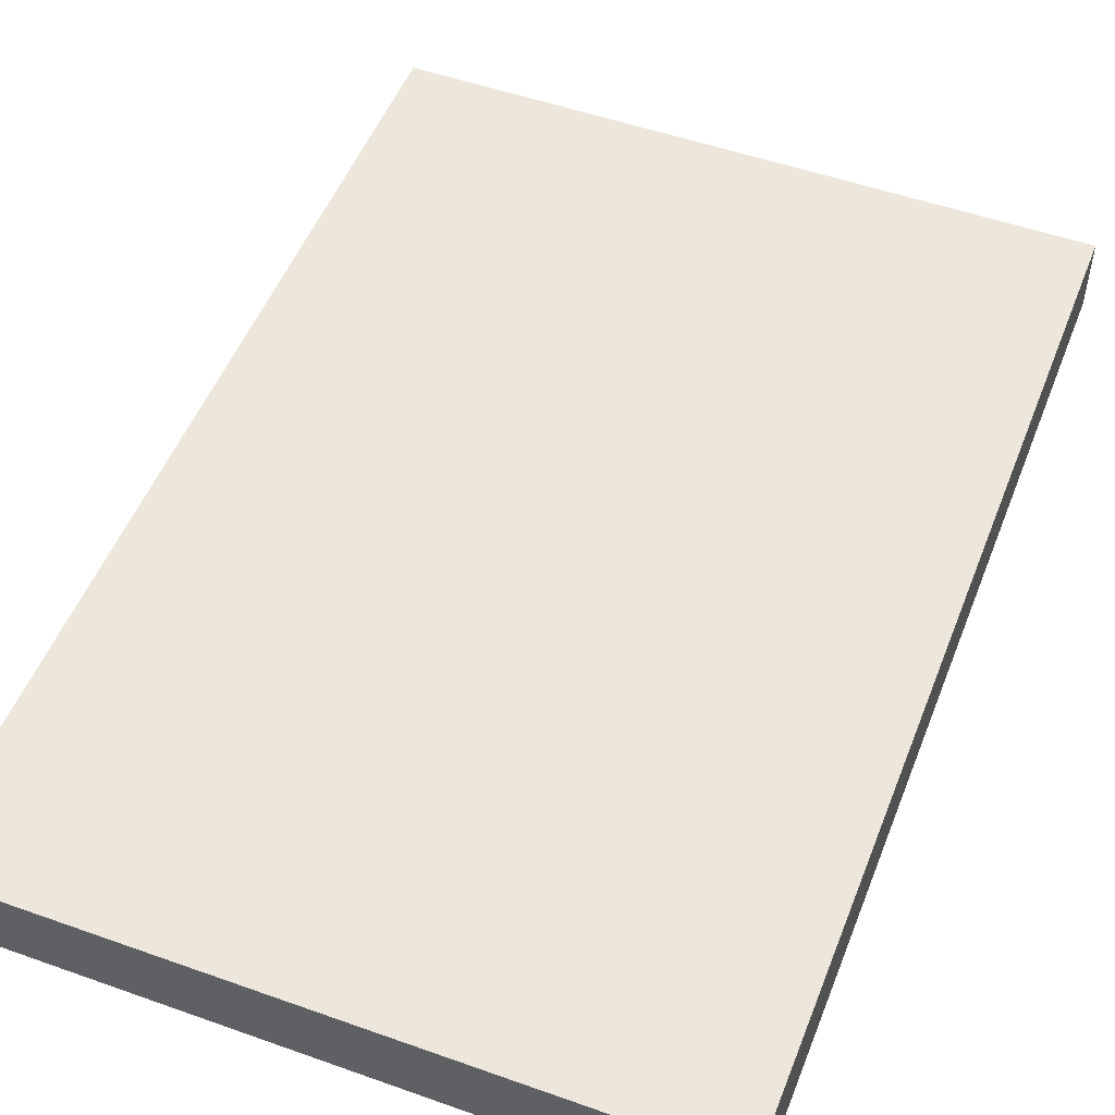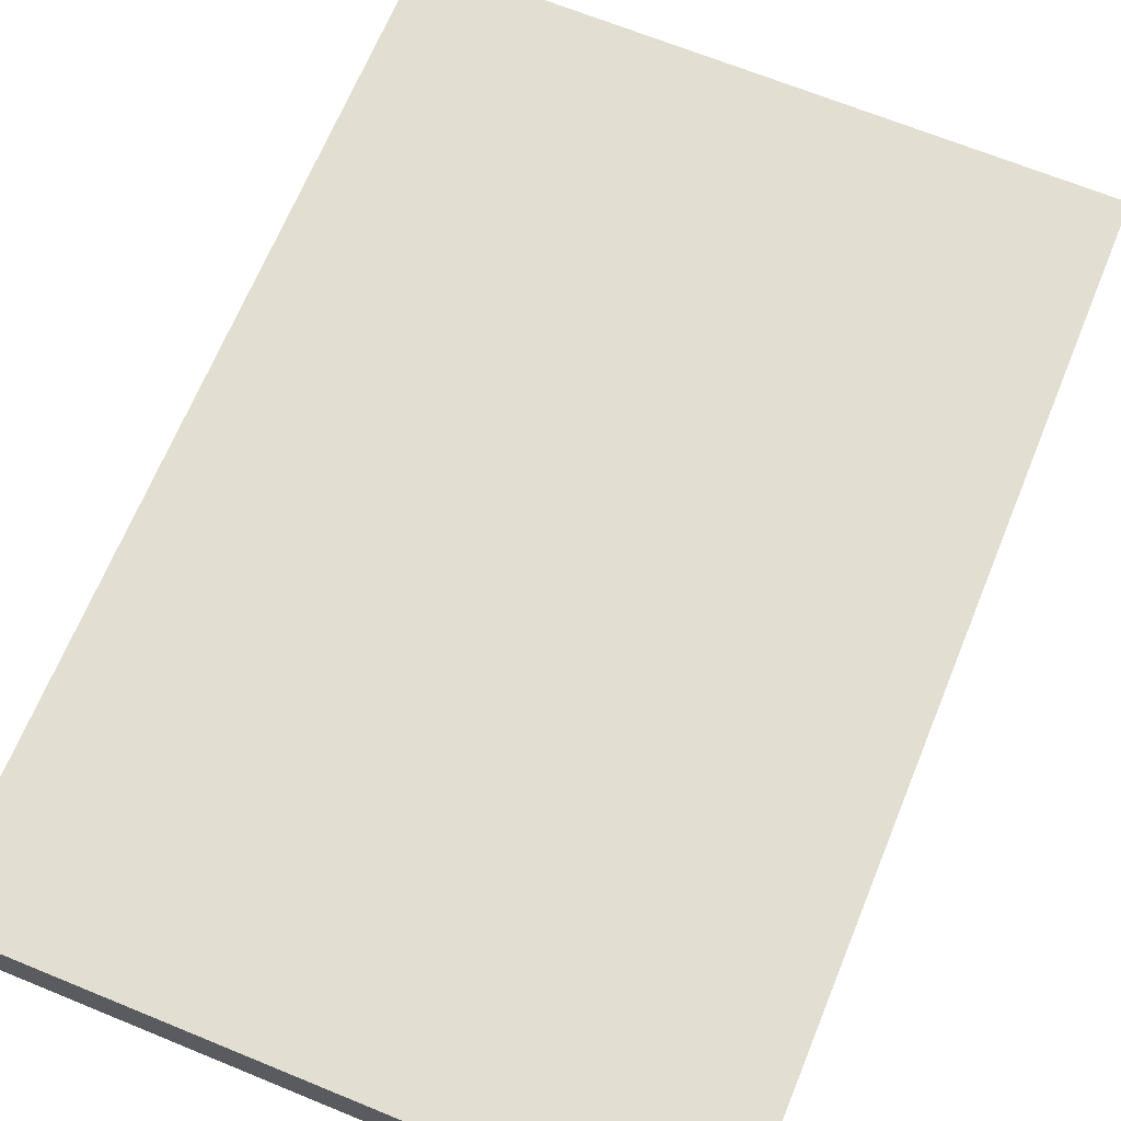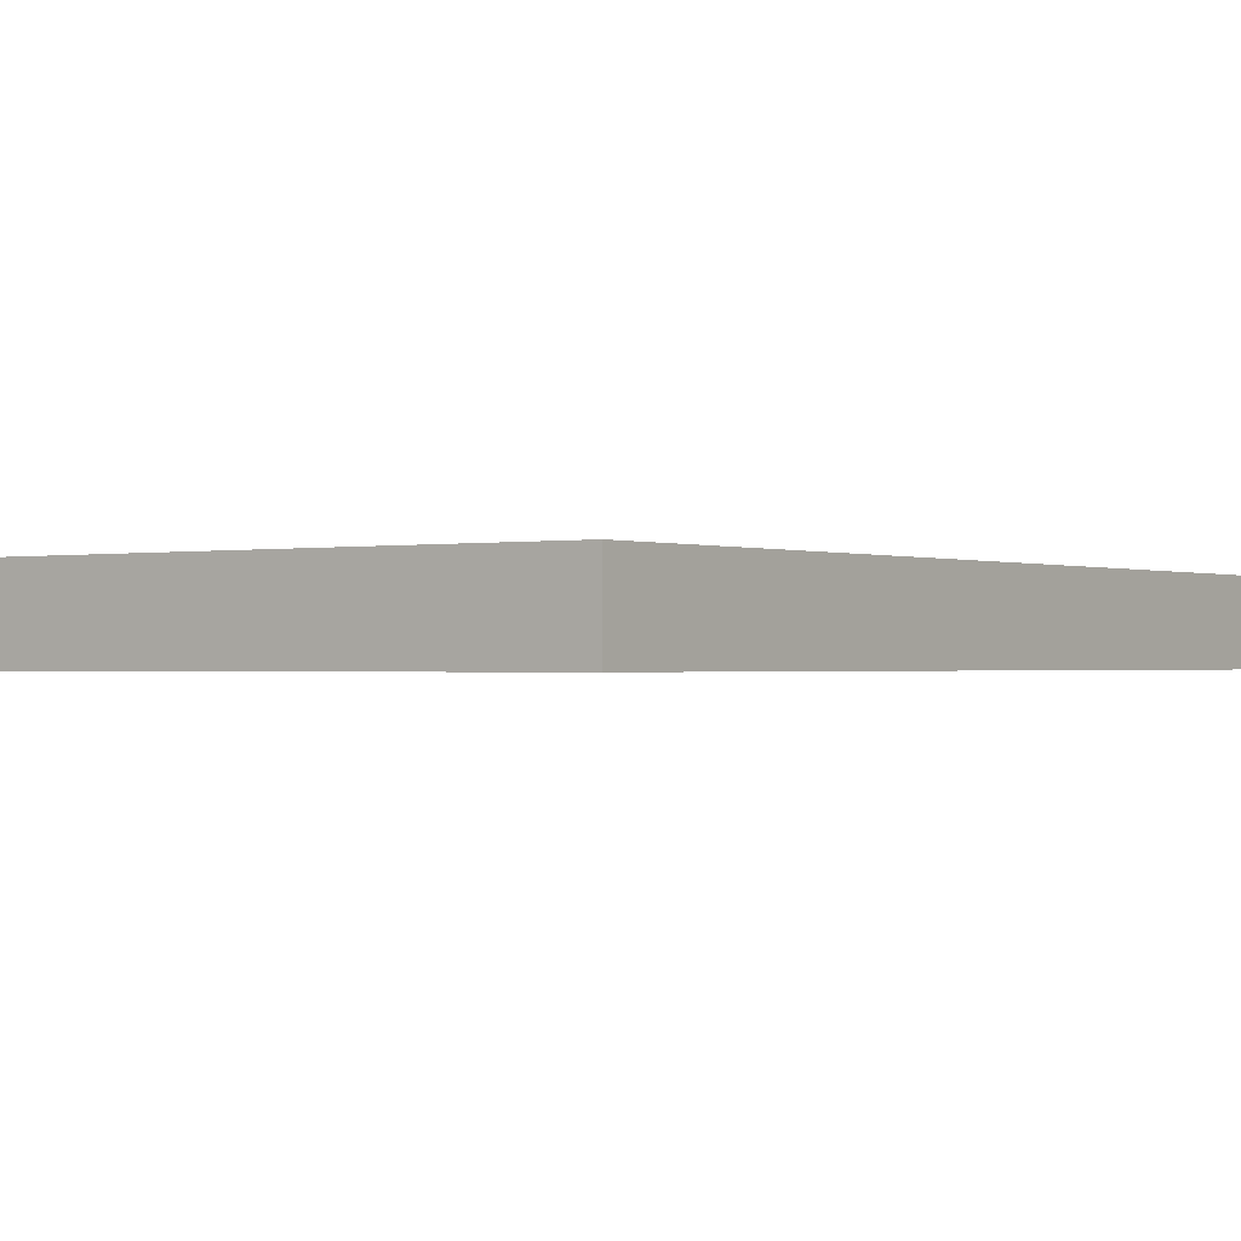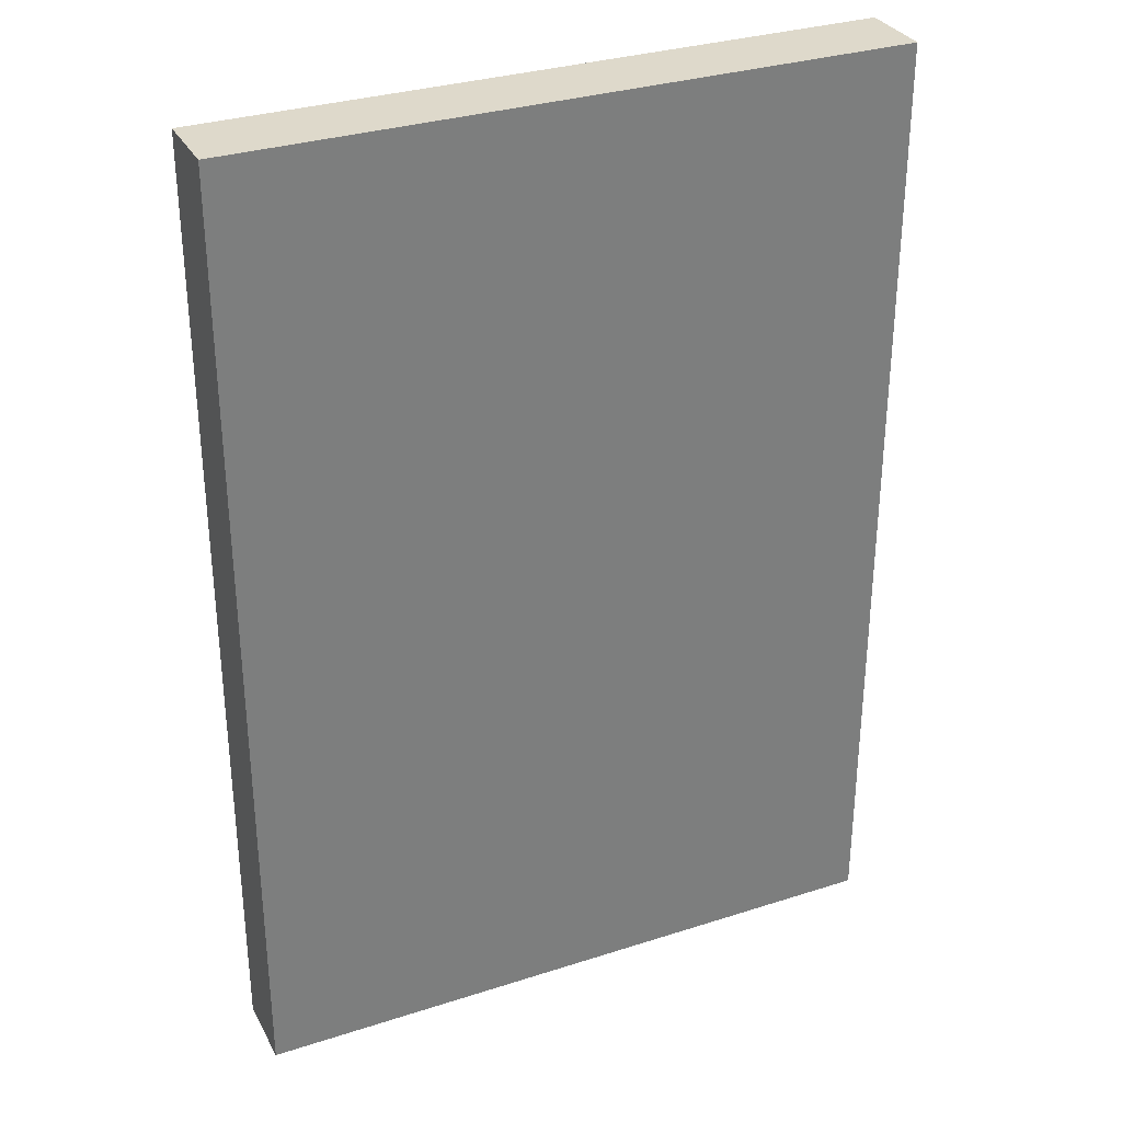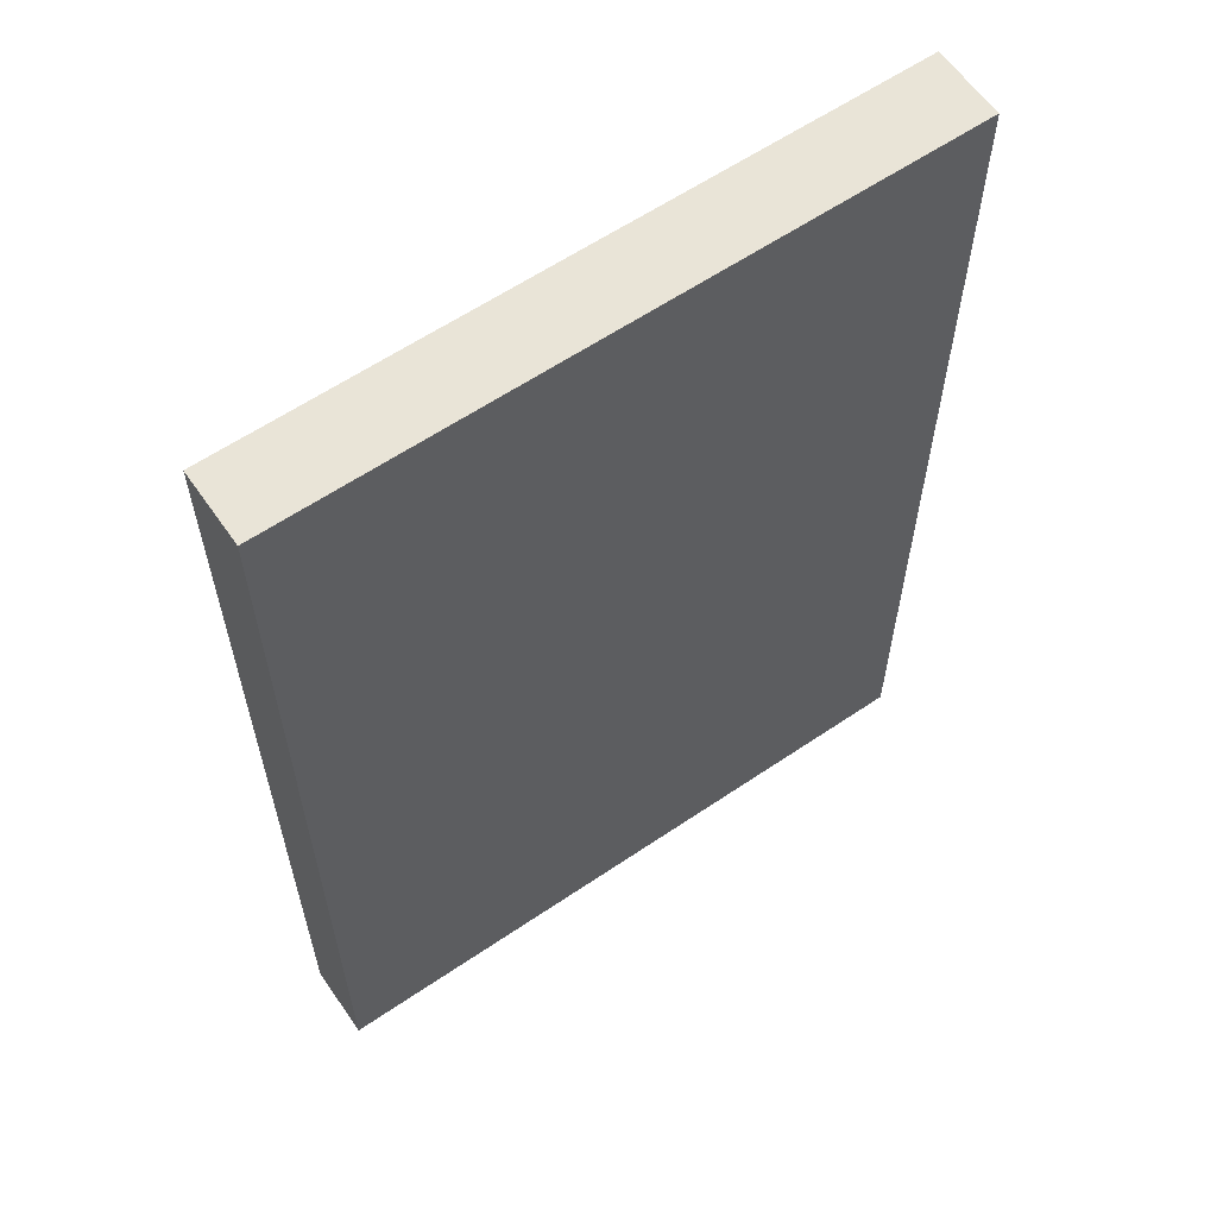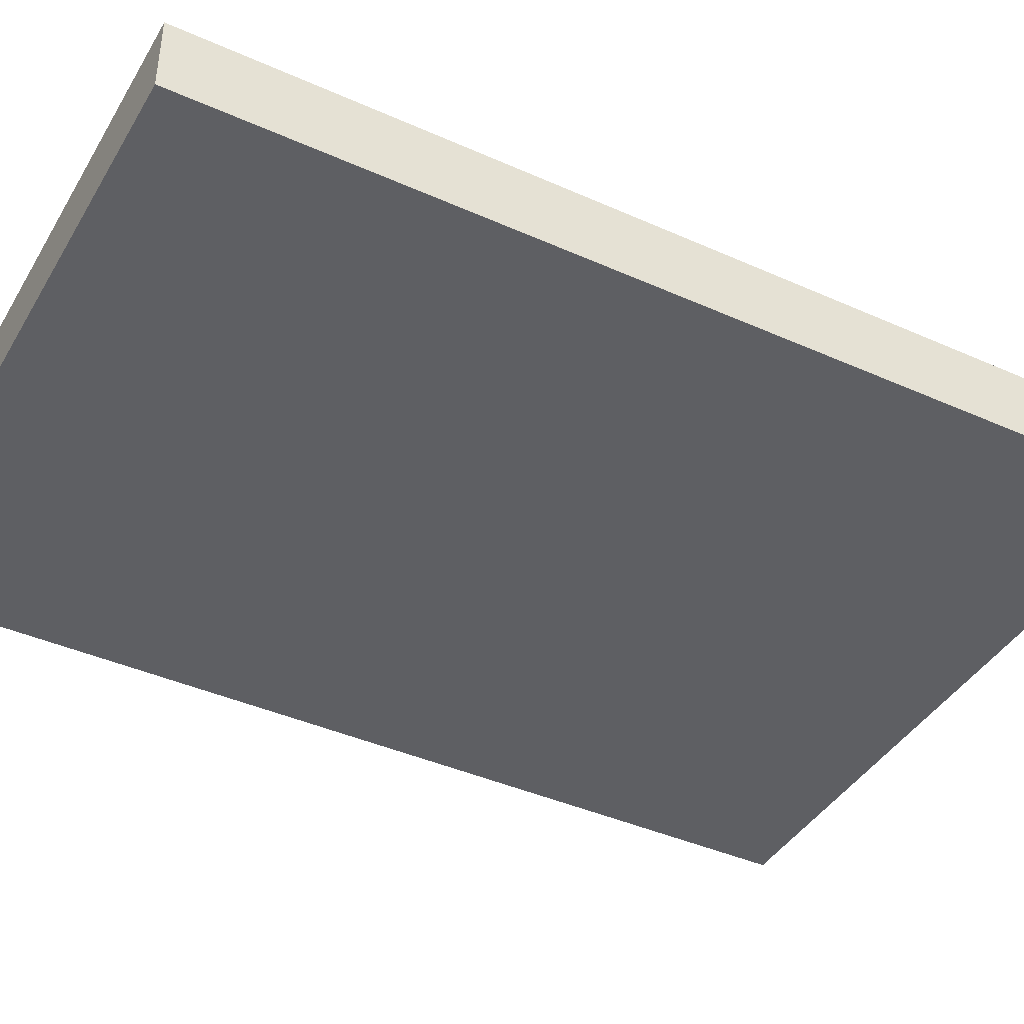
<metadata>
{"format":"obj","ext":"obj","renderer":"f3d","projection":"perspective","resolution":1024,"background":"white","views":[{"elev":51.4,"azim":21.1,"up":"+Y"},{"elev":67.4,"azim":-157.7,"up":"+Y"},{"elev":-0.8,"azim":-144.3,"up":"+Y"},{"elev":31.8,"azim":155.6,"up":"+Z"},{"elev":60.8,"azim":-34.7,"up":"+Z"},{"elev":-41.4,"azim":-118.4,"up":"+Y"}]}
</metadata>
<code>
o Cube.005
v -0.09 -0.01 0.13
v -0.09 0.01 0.13
v -0.09 -0.01 -0.13
v -0.09 0.01 -0.13
v 0.09 -0.01 0.13
v 0.09 0.01 0.13
v 0.09 -0.01 -0.13
v 0.09 0.01 -0.13
f 1 2 4 3
f 3 4 8 7
f 7 8 6 5
f 5 6 2 1
f 3 7 5 1
f 8 4 2 6

</code>
